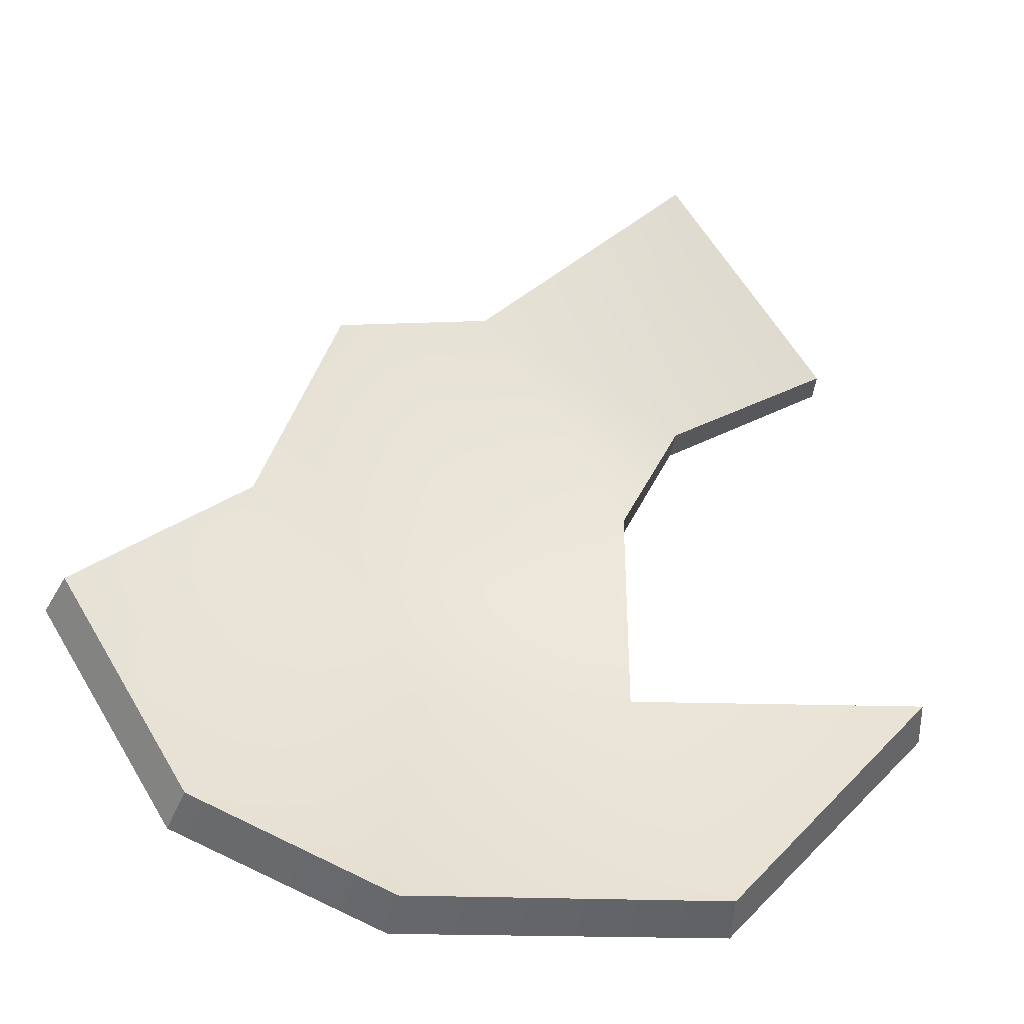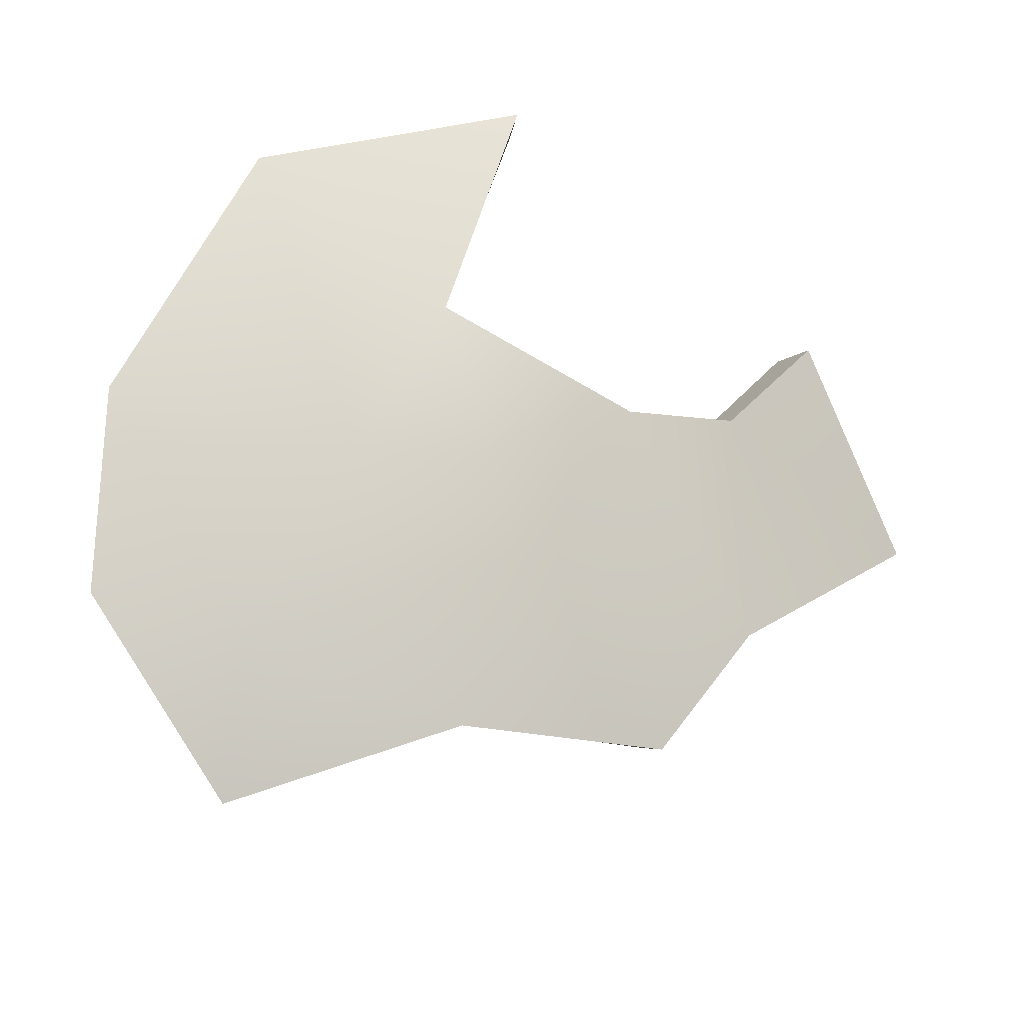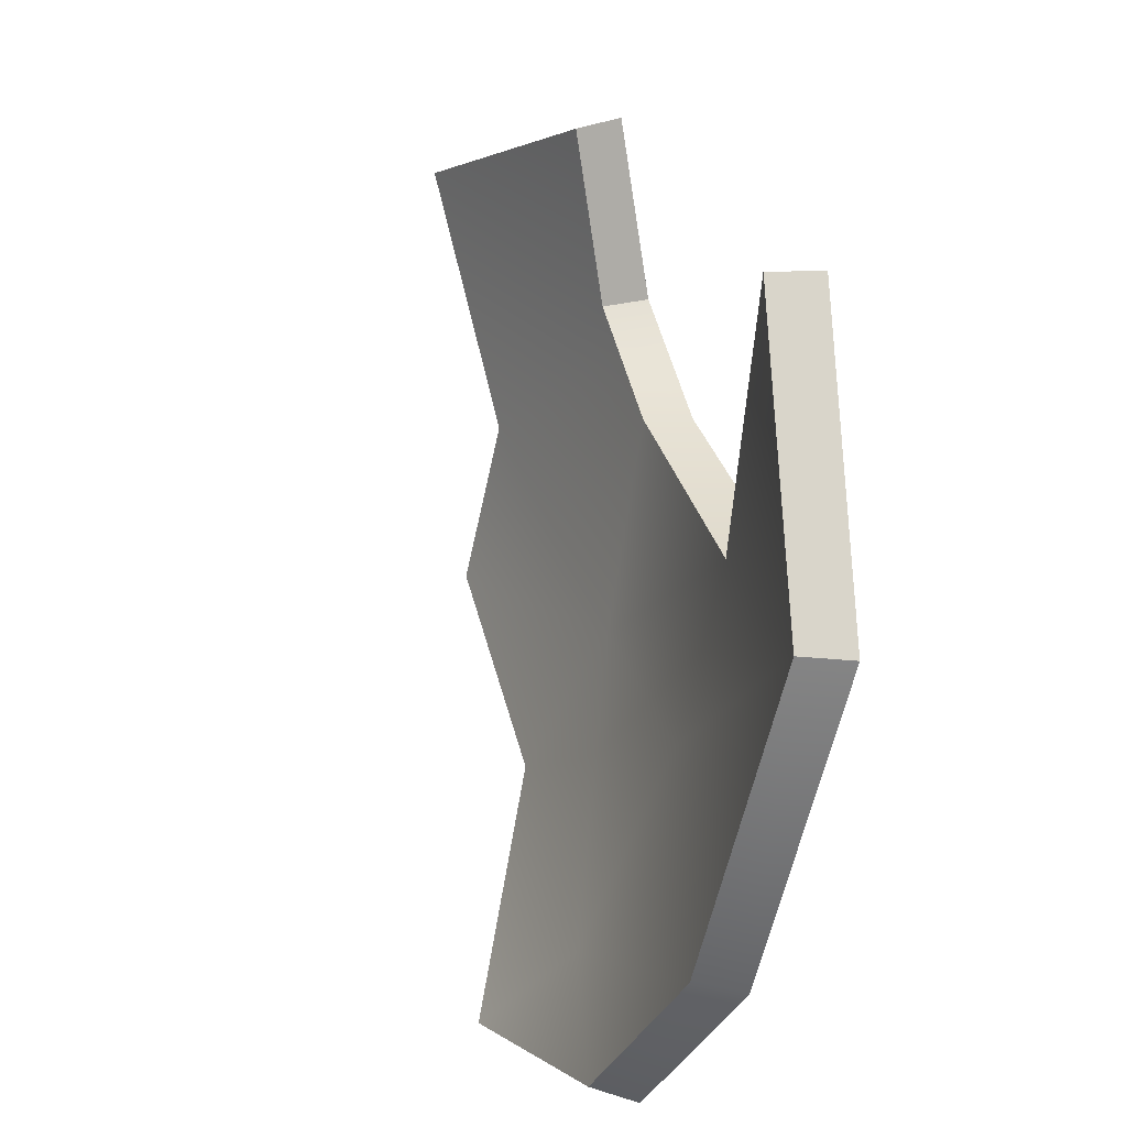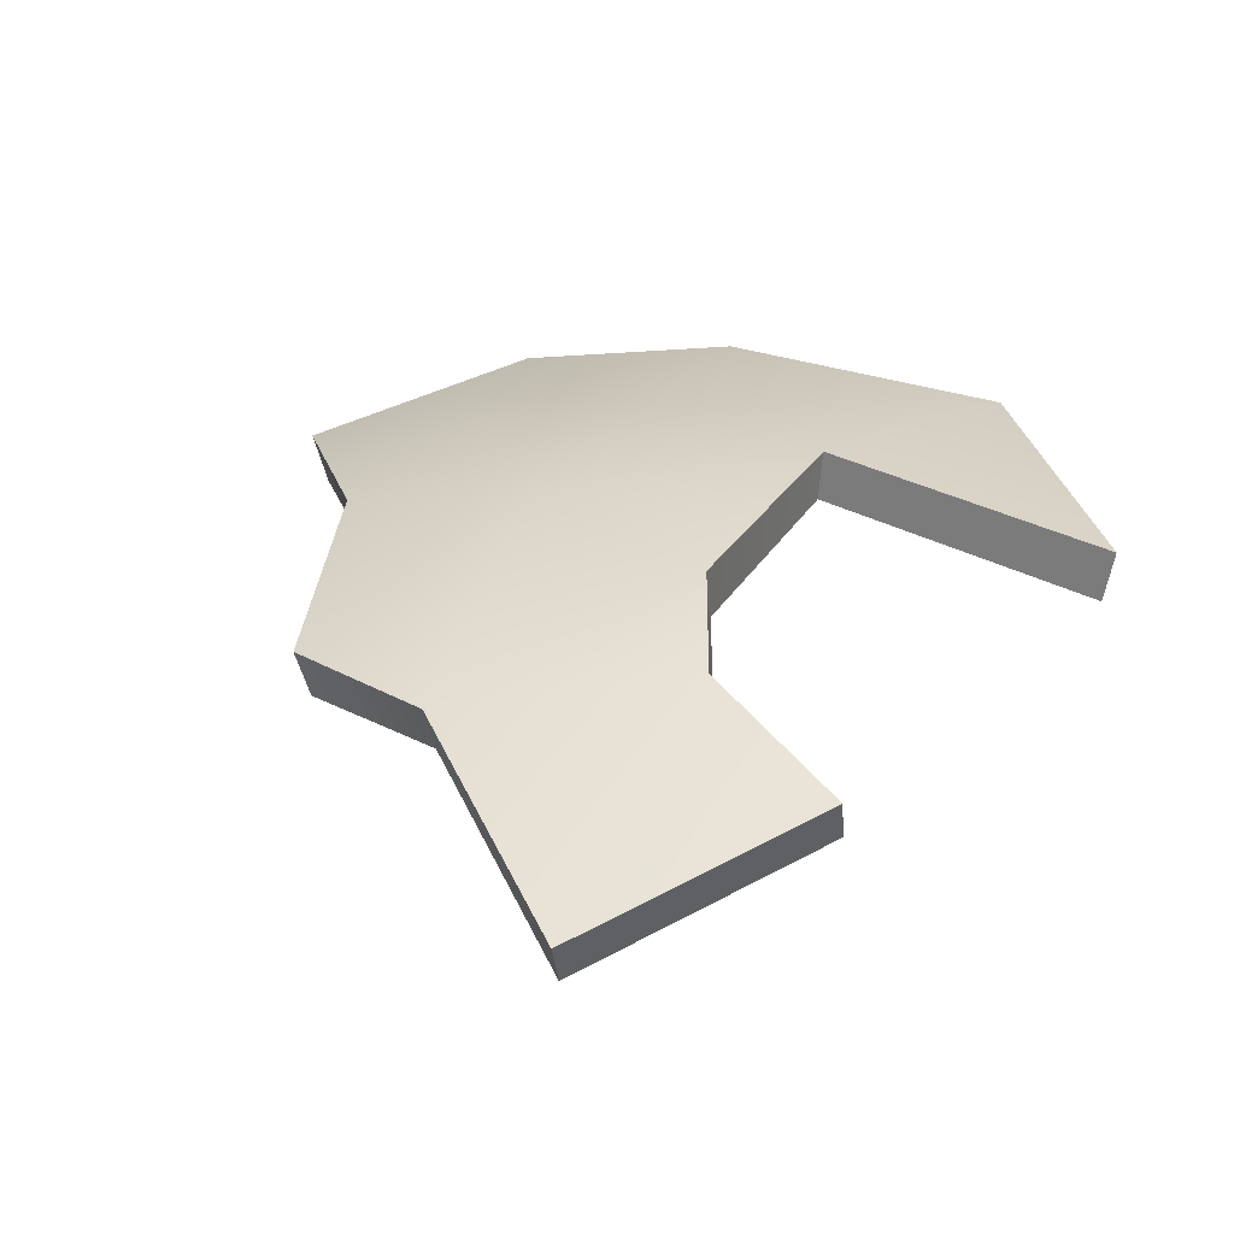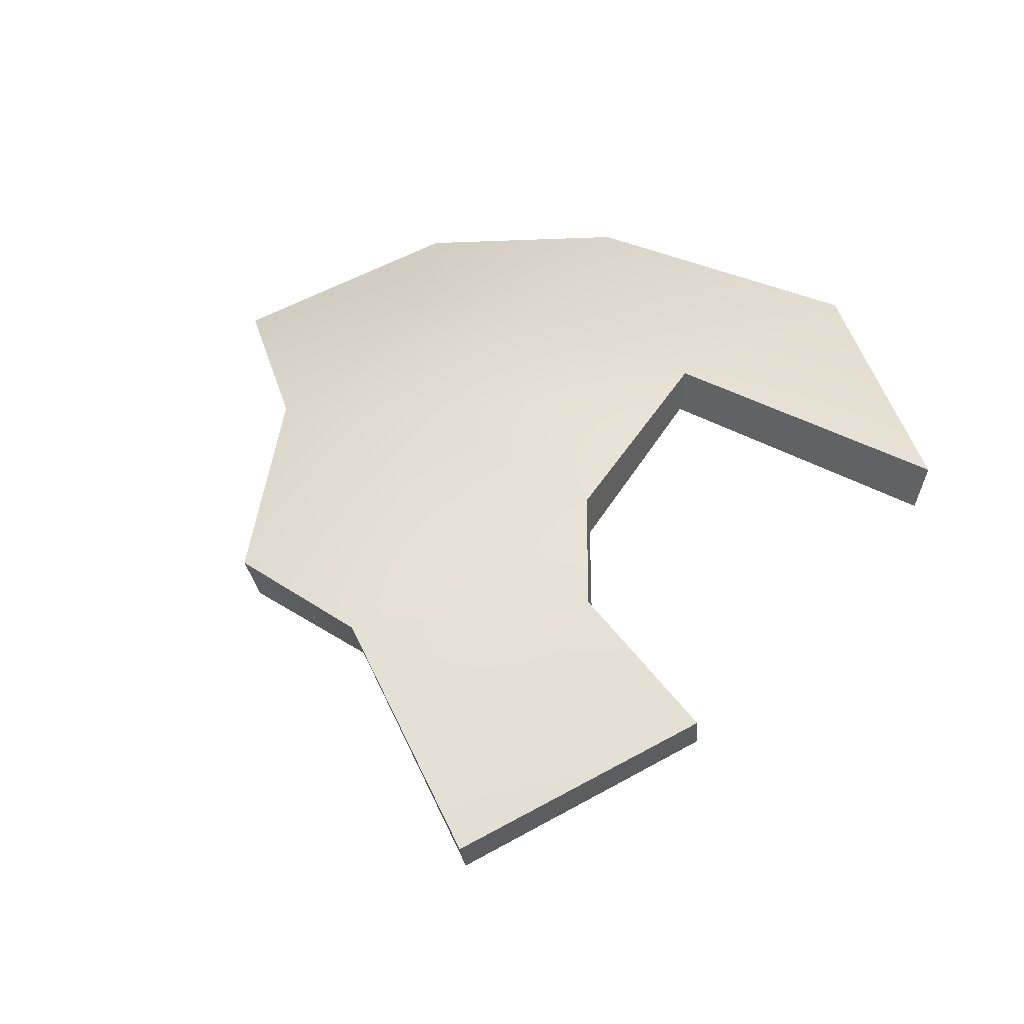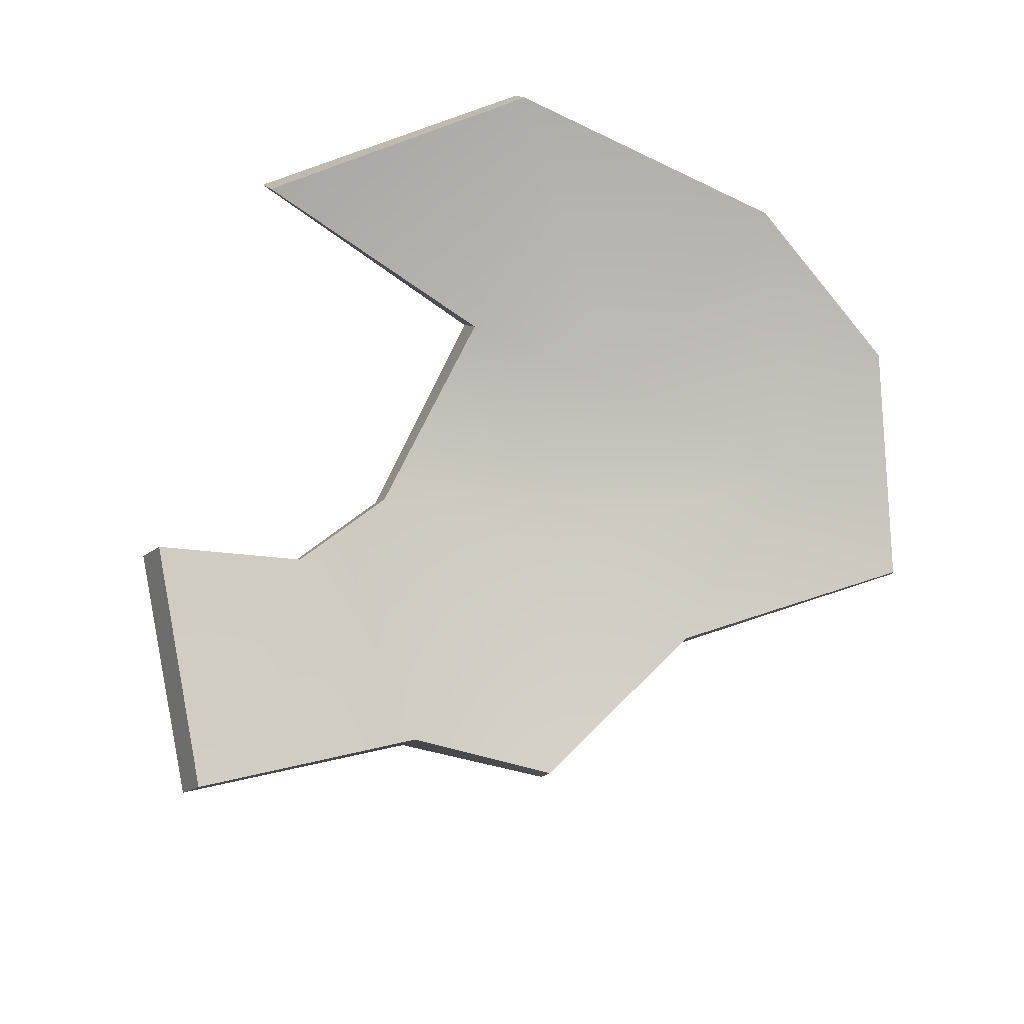
<metadata>
{"format":"obj","ext":"obj","renderer":"f3d","projection":"perspective","resolution":1024,"background":"white","views":[{"elev":-54.9,"azim":-13.1,"up":"+Z"},{"elev":73.0,"azim":-69.5,"up":"+Y"},{"elev":-55.3,"azim":71.6,"up":"+Z"},{"elev":15.9,"azim":25.8,"up":"+Y"},{"elev":26.1,"azim":25.7,"up":"+Y"},{"elev":-78.1,"azim":147.6,"up":"+Y"}]}
</metadata>
<code>
g shard67
v 0.05884 -0.05488 0.1677
v 0.07032 0.00912 0.07649
v 0.1259 -0.02015 0.09787
v -0.01532 -0.003816 0.1153
v 0.05092 0.03166 0.03524
v -0.02894 0.04512 0.0135
v -0.07698 0.002743 0.09647
v -0.103 0.03657 0.01676
v 0.05872 0.05686 -0.05192
v -0.1069 0.05889 -0.07767
v -0.1674 0.04008 -0.06174
v -0.1095 0.06361 -0.1405
v -0.02808 0.07079 -0.1666
v -0.01667 0.06589 -0.06219
v 0.0939 0.06028 -0.1514
v 0.1674 0.029 -0.05999
v 0.05543 -0.07079 0.1561
v 0.122 -0.03594 0.08625
v 0.06766 -0.007673 0.06616
v -0.01634 -0.02081 0.1051
v 0.04939 0.01321 0.02788
v -0.02853 0.02628 0.006816
v -0.07571 -0.0153 0.08796
v -0.09983 0.01807 0.01029
v 0.05531 0.03772 -0.056
v -0.1034 0.03941 -0.08057
v -0.1623 0.02106 -0.0649
v -0.1062 0.04408 -0.1421
v -0.02827 0.05088 -0.1677
v -0.01665 0.04614 -0.06537
v 0.09052 0.04073 -0.153
v 0.1622 0.009831 -0.06246
v -0.07571 -0.0153 0.08796
v -0.07698 0.002743 0.09647
v -0.01532 -0.003816 0.1153
v -0.01634 -0.02081 0.1051
v 0.05884 -0.05488 0.1677
v 0.05543 -0.07079 0.1561
v -0.09983 0.01807 0.01029
v -0.07698 0.002743 0.09647
v -0.07571 -0.0153 0.08796
v -0.103 0.03657 0.01676
v -0.1623 0.02106 -0.0649
v -0.1674 0.04008 -0.06174
v -0.02827 0.05088 -0.1677
v -0.1095 0.06361 -0.1405
v -0.1062 0.04408 -0.1421
v -0.02808 0.07079 -0.1666
v 0.09052 0.04073 -0.153
v 0.0939 0.06028 -0.1514
v -0.1062 0.04408 -0.1421
v -0.1095 0.06361 -0.1405
v -0.1674 0.04008 -0.06174
v -0.1623 0.02106 -0.0649
v 0.05543 -0.07079 0.1561
v 0.05884 -0.05488 0.1677
v 0.1259 -0.02015 0.09787
v 0.122 -0.03594 0.08625
v 0.122 -0.03594 0.08625
v 0.1259 -0.02015 0.09787
v 0.07032 0.00912 0.07649
v 0.06766 -0.007673 0.06616
v 0.06766 -0.007673 0.06616
v 0.07032 0.00912 0.07649
v 0.05092 0.03166 0.03524
v 0.04939 0.01321 0.02788
v 0.05872 0.05686 -0.05192
v 0.05531 0.03772 -0.056
v 0.05531 0.03772 -0.056
v 0.05872 0.05686 -0.05192
v 0.1674 0.029 -0.05999
v 0.1622 0.009831 -0.06246
v 0.1622 0.009831 -0.06246
v 0.1674 0.029 -0.05999
v 0.0939 0.06028 -0.1514
v 0.09052 0.04073 -0.153
g shard67_0
f 3 2 1
f 1 2 4
f 5 4 2
f 5 6 4
f 6 7 4
f 6 8 7
f 9 6 5
f 6 10 8
f 8 10 11
f 12 11 10
f 13 12 10
f 6 14 10
f 13 10 14
f 9 14 6
f 15 13 14
f 15 14 9
f 16 15 9
f 19 18 17
f 19 17 20
f 20 21 19
f 22 21 20
f 23 22 20
f 24 22 23
f 22 25 21
f 26 22 24
f 26 24 27
f 27 28 26
f 28 29 26
f 30 22 26
f 26 29 30
f 30 25 22
f 29 31 30
f 30 31 25
f 31 32 25
f 35 34 33
f 36 35 33
f 37 35 36
f 38 37 36
f 41 40 39
f 40 42 39
f 39 42 43
f 42 44 43
f 47 46 45
f 46 48 45
f 45 48 49
f 48 50 49
f 53 52 51
f 54 53 51
f 57 56 55
f 58 57 55
f 61 60 59
f 62 61 59
f 65 64 63
f 66 65 63
f 67 65 66
f 68 67 66
f 71 70 69
f 72 71 69
f 75 74 73
f 76 75 73

</code>
